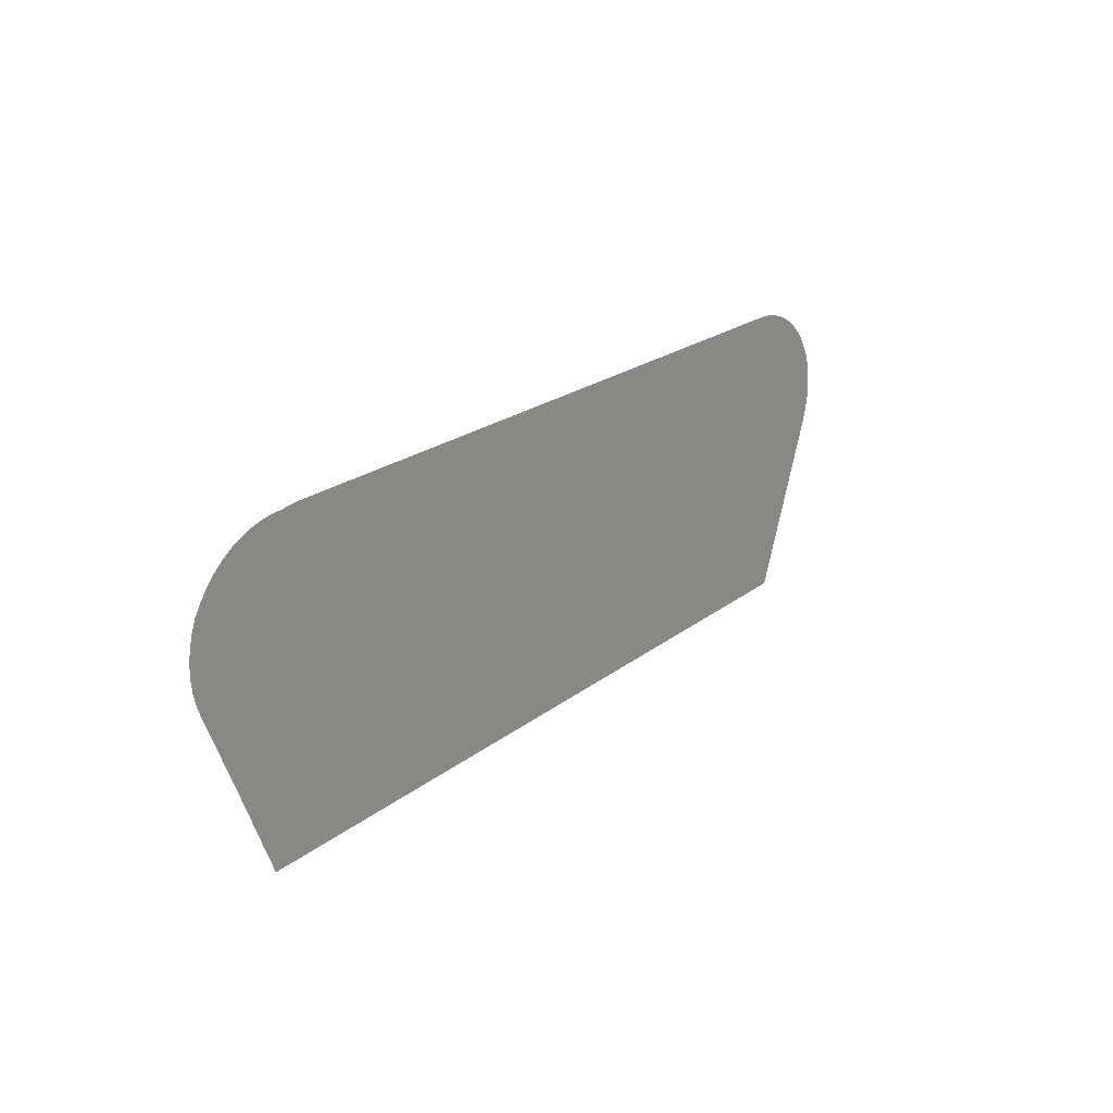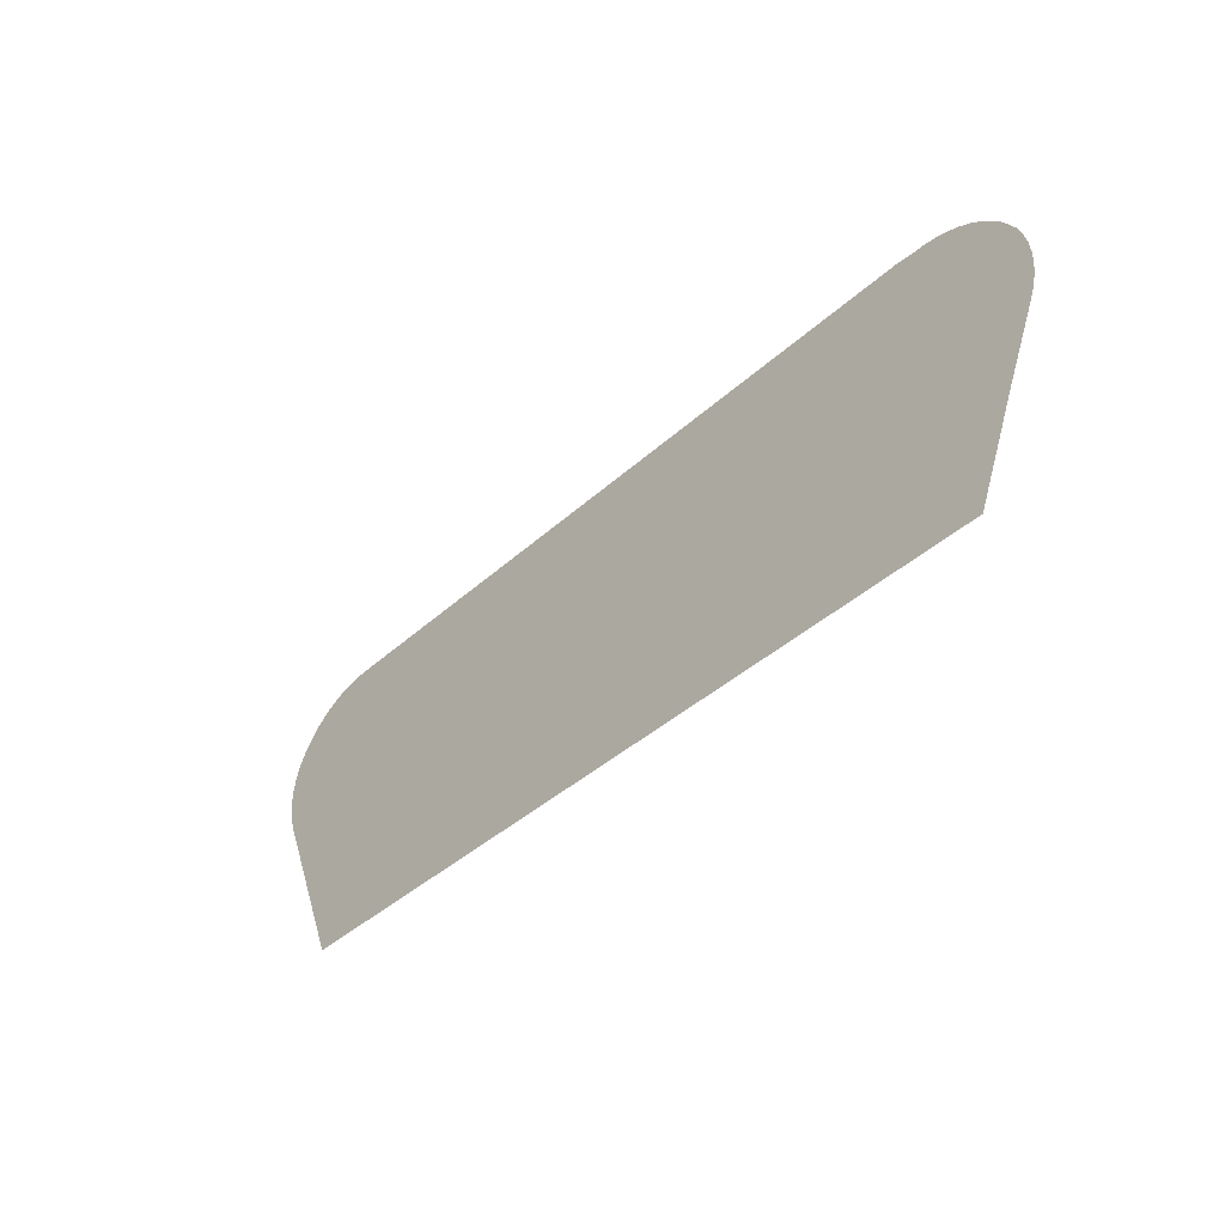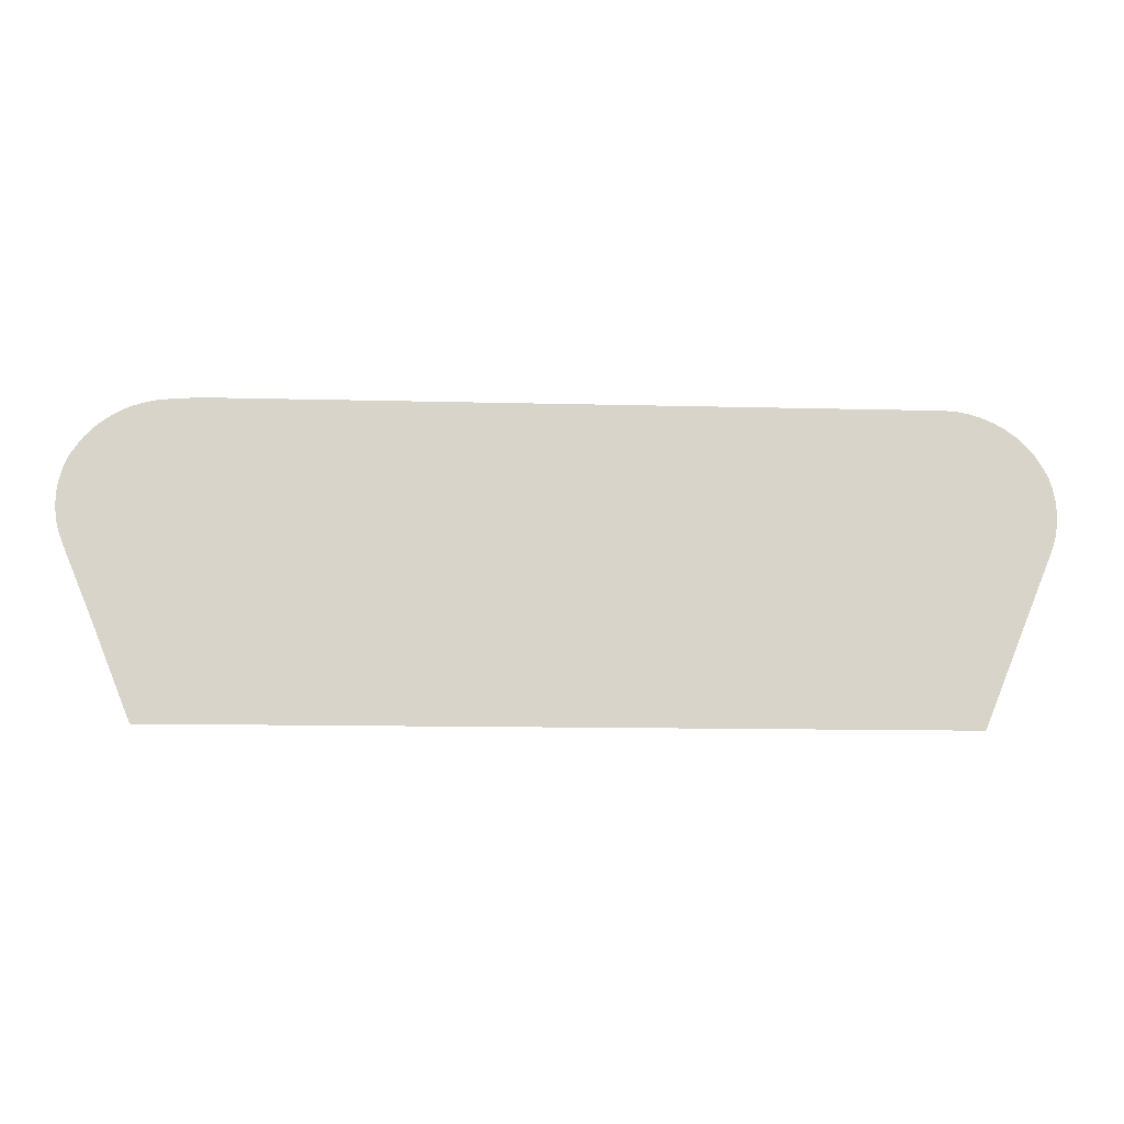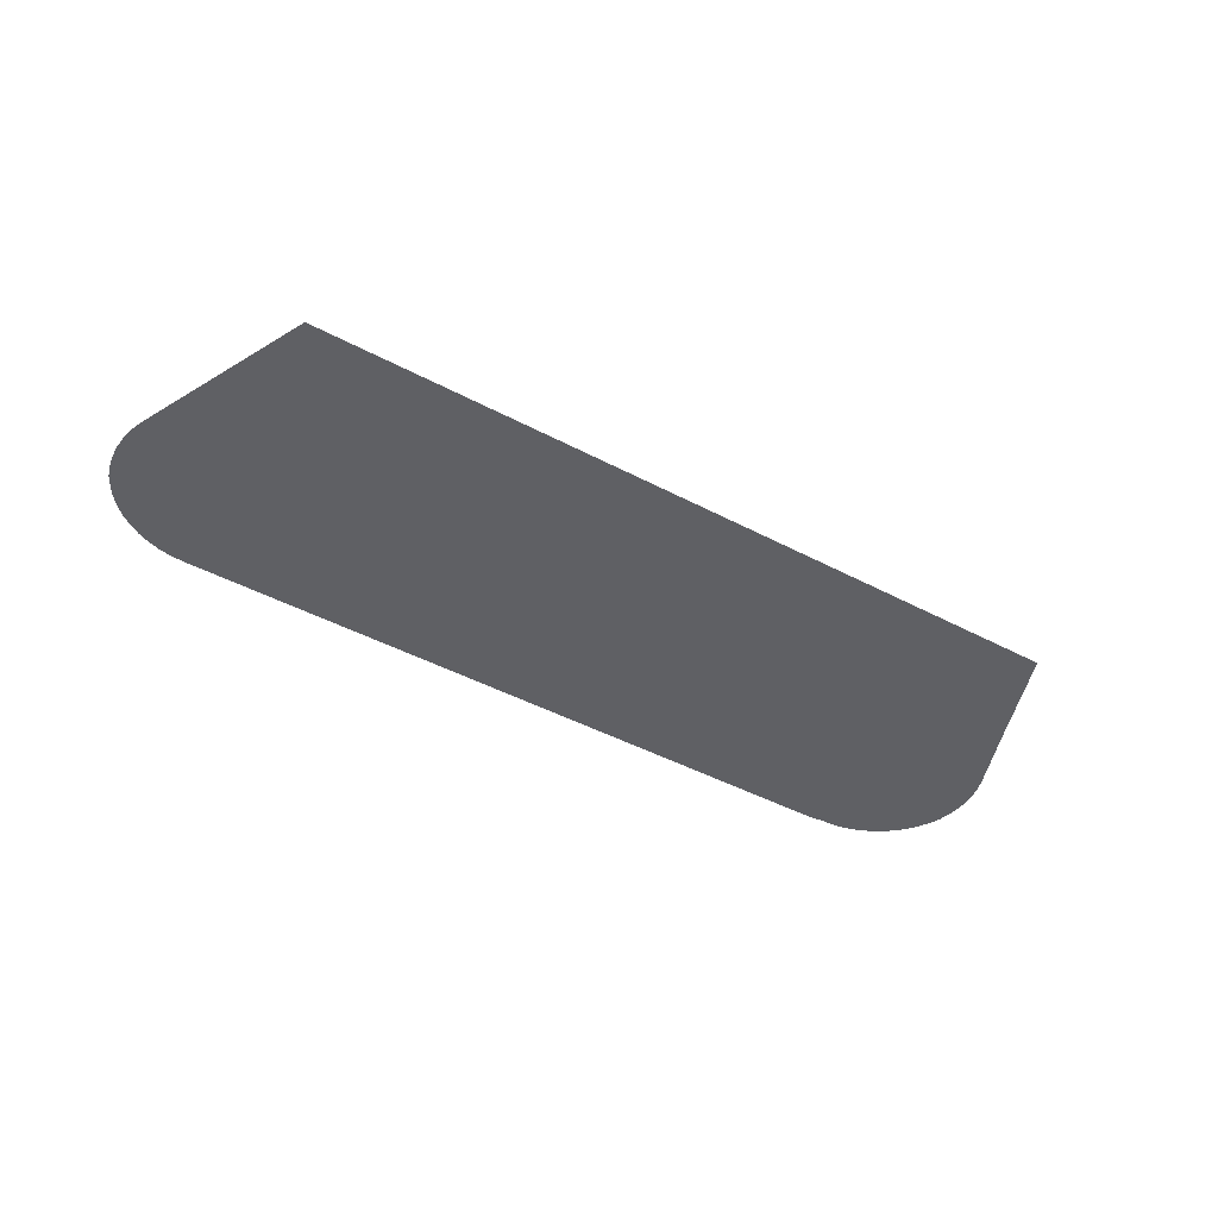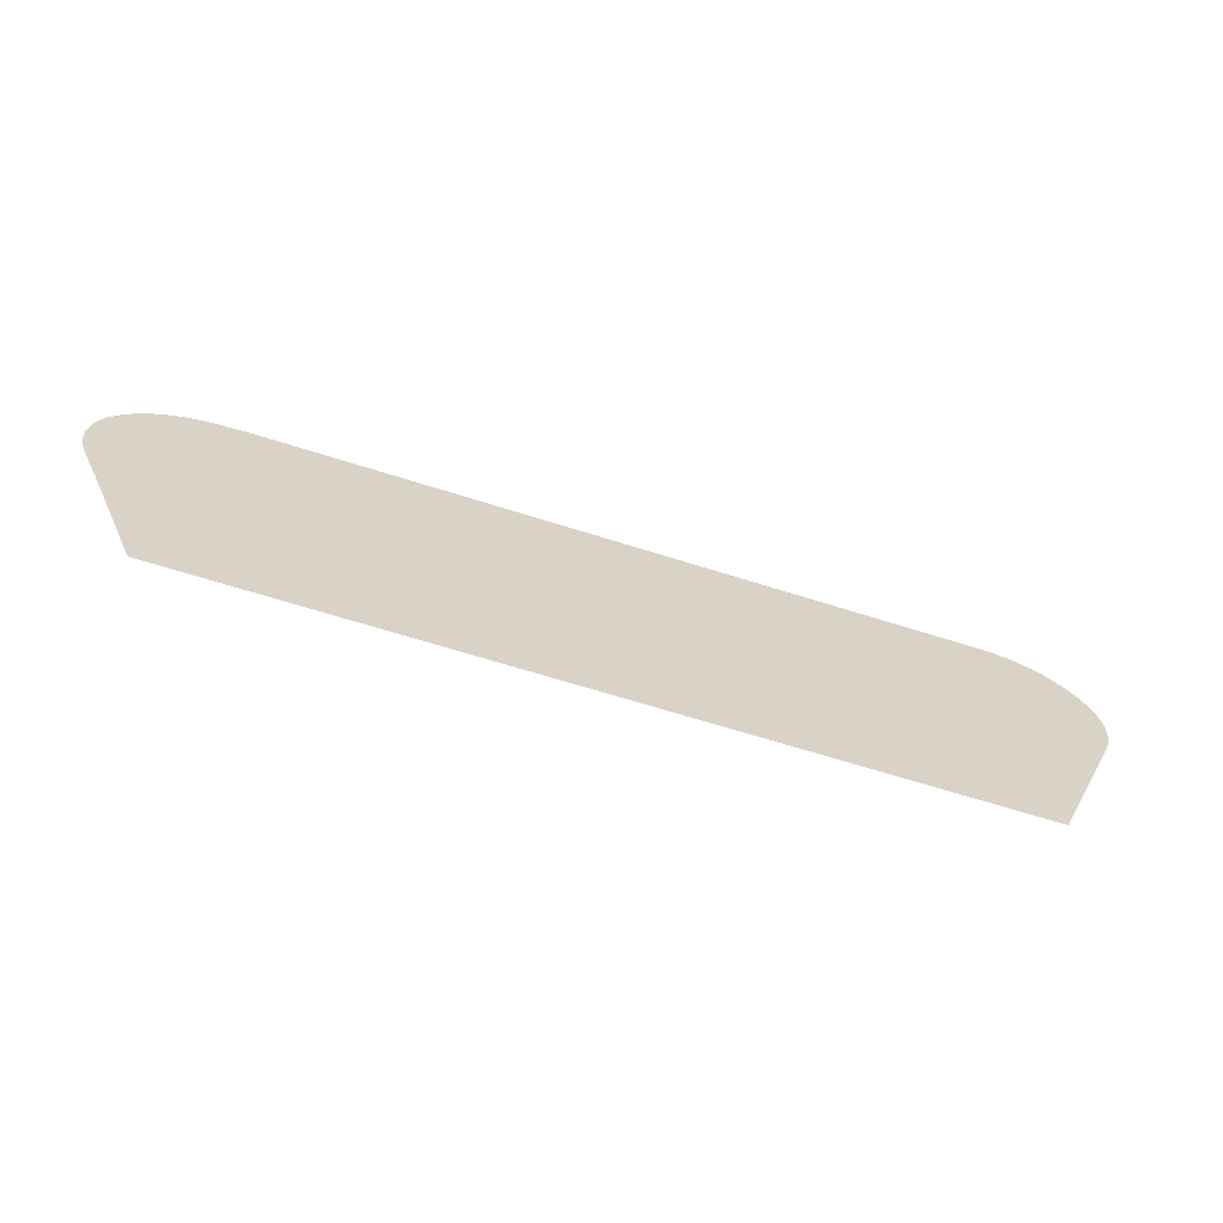
<metadata>
{"format":"obj","ext":"obj","renderer":"f3d","projection":"perspective","resolution":1024,"background":"white","views":[{"elev":21.4,"azim":126.2,"up":"+Y"},{"elev":-40.6,"azim":47.7,"up":"+Y"},{"elev":-14.1,"azim":177.2,"up":"+Y"},{"elev":-43.9,"azim":-32.0,"up":"+Z"},{"elev":-64.9,"azim":162.2,"up":"+Y"}]}
</metadata>
<code>
v -53.35 24.27 49.98
v -53.36 24.43 49.98
v -53.35 24.6 49.98
v -53.32 24.76 49.98
v -53.27 24.92 49.98
v -53.22 25 49.98
v -53.2 25.04 49.98
v -53.12 25.18 49.98
v -53.01 25.31 49.98
v -52.89 25.43 49.98
v -52.75 25.53 49.98
v -52.61 25.61 49.98
v -52.45 25.68 49.98
v -52.29 25.73 49.98
v -52.12 25.76 49.98
v -51.95 25.77 49.98
v -42.51 25.79 49.98
v -42.25 25.77 49.98
v -42.17 25.77 49.98
v -42 25.75 49.98
v -41.83 25.71 49.98
v -41.67 25.65 49.98
v -41.52 25.58 49.98
v -41.38 25.49 49.98
v -41.25 25.38 49.98
v -41.14 25.26 49.98
v -41.04 25.13 49.98
v -41.02 25.09 49.98
v -40.96 25 49.98
v -40.9 24.85 49.98
v -40.86 24.69 49.98
v -40.83 24.53 49.98
v -40.83 24.36 49.98
v -40.85 24.2 49.98
v -40.89 24.04 49.98
v -40.95 23.89 49.98
v -41.34 22.96 49.98
v -41.88 21.64 49.98
v -52.31 21.65 49.98
v -53.27 23.95 49.98
v -53.32 24.11 49.98
f 2 1 6
f 2 6 3
f 6 4 3
f 4 6 5
f 1 41 6
f 6 8 7
f 6 9 8
f 6 10 9
f 6 40 10
f 10 40 11
f 11 40 12
f 12 40 13
f 13 40 14
f 14 40 15
f 15 40 16
f 38 37 17
f 28 34 33
f 18 20 19
f 36 24 23
f 26 25 28
f 27 26 28
f 28 25 24
f 32 28 33
f 32 31 28
f 28 35 34
f 29 28 30
f 30 28 31
f 28 36 35
f 28 24 36
f 36 23 22
f 21 36 22
f 21 20 36
f 36 20 18
f 17 36 18
f 17 37 36
f 39 38 17
f 16 39 17
f 16 40 39
f 6 41 40

</code>
